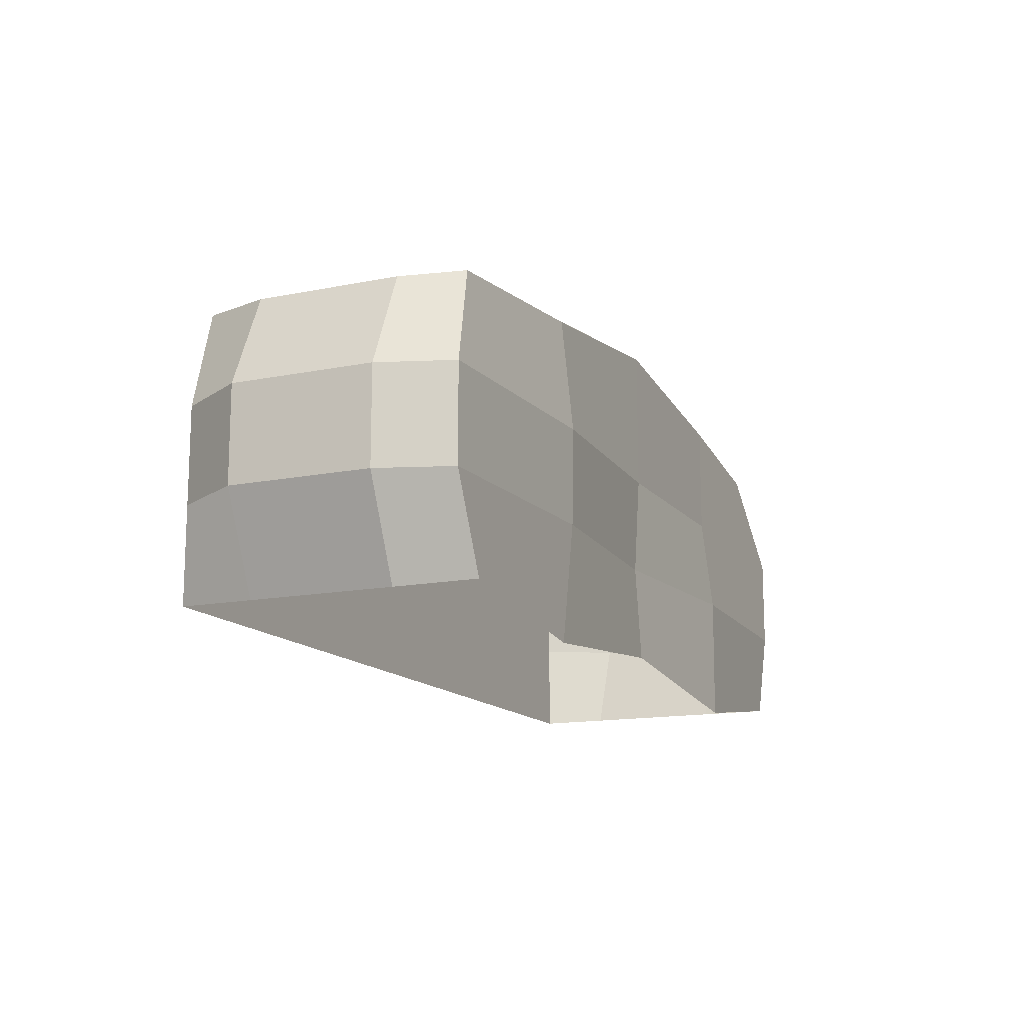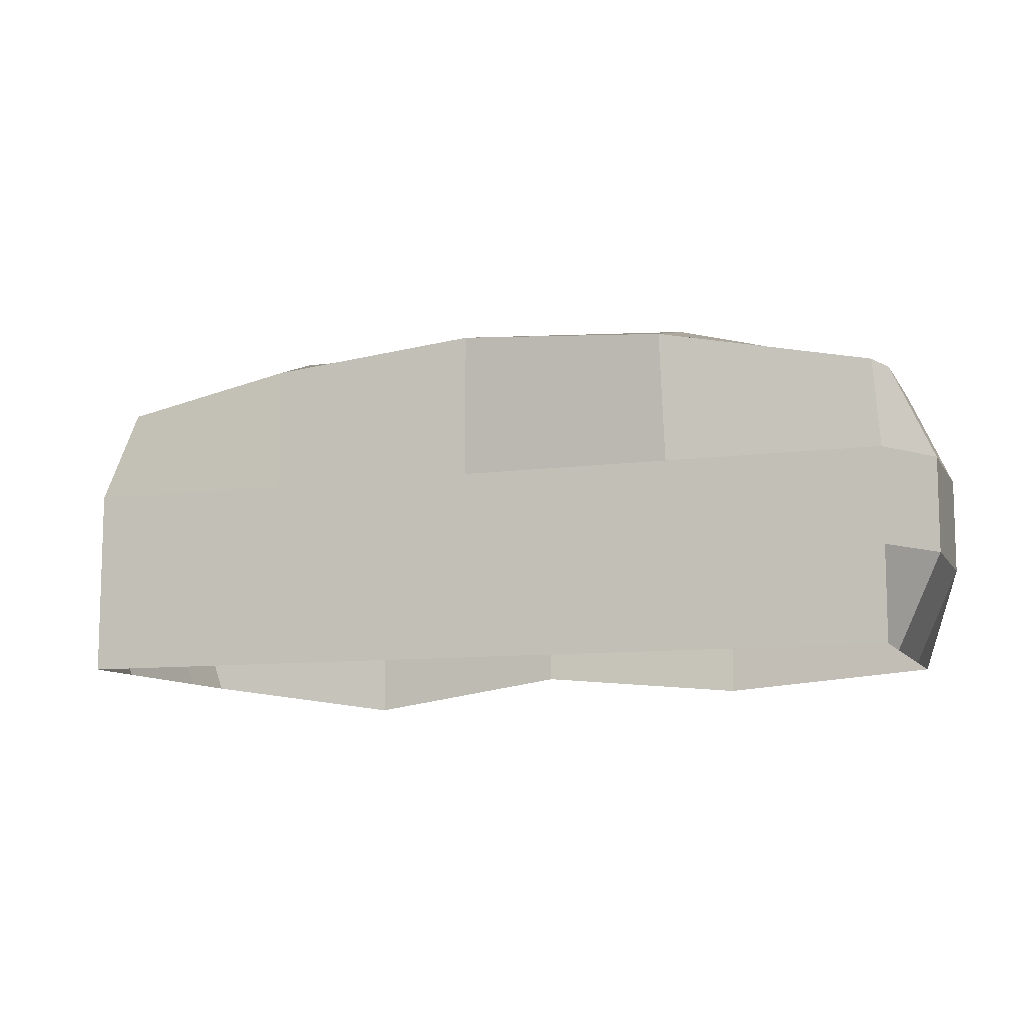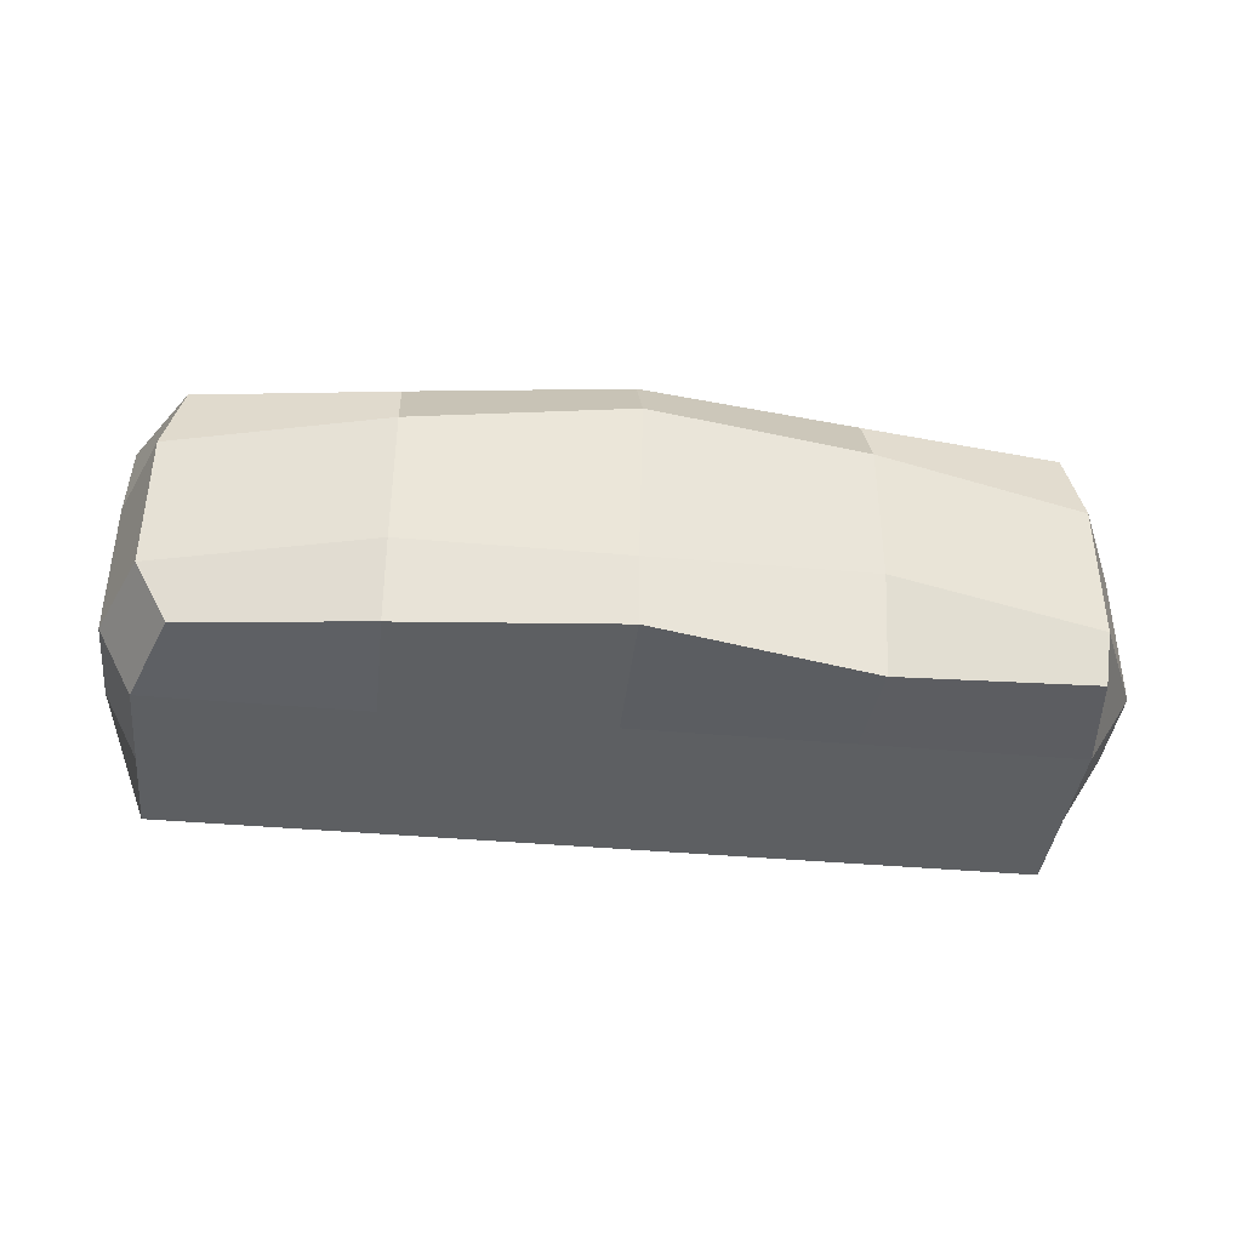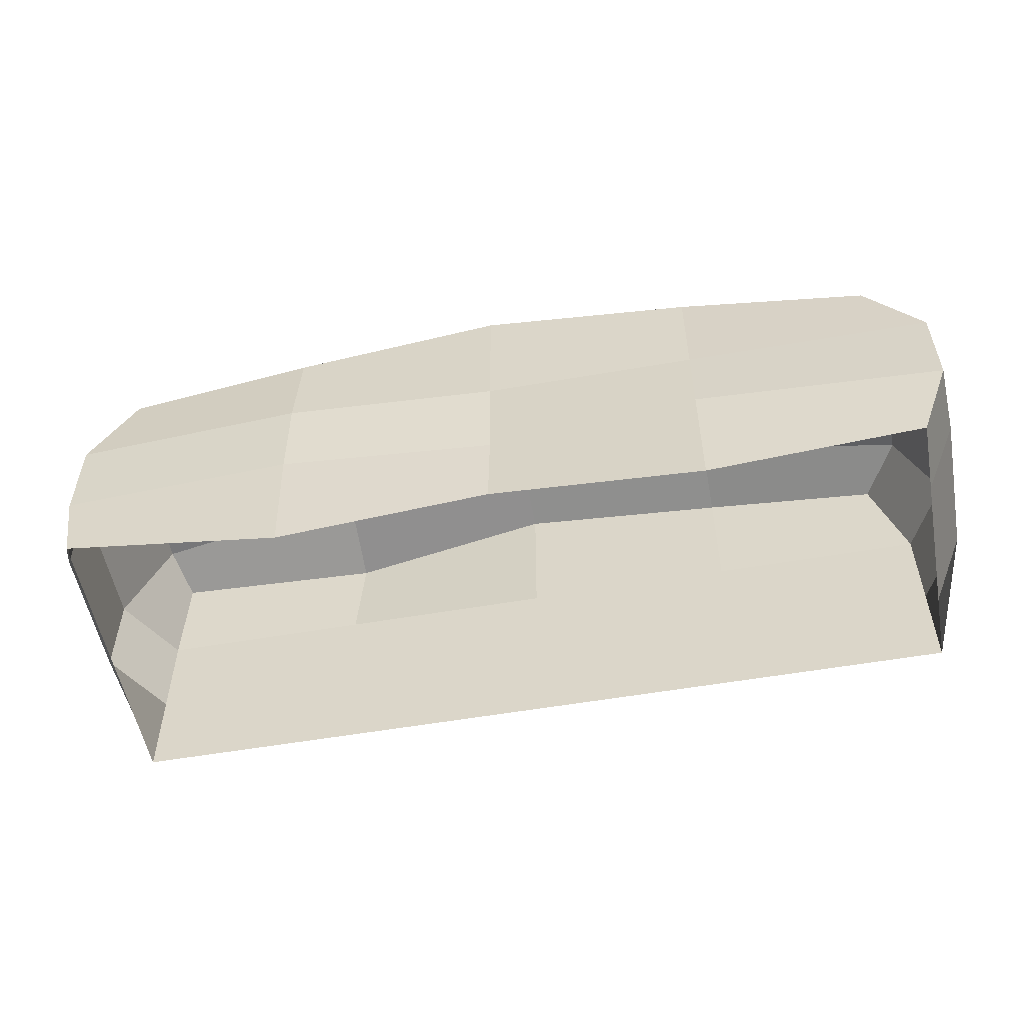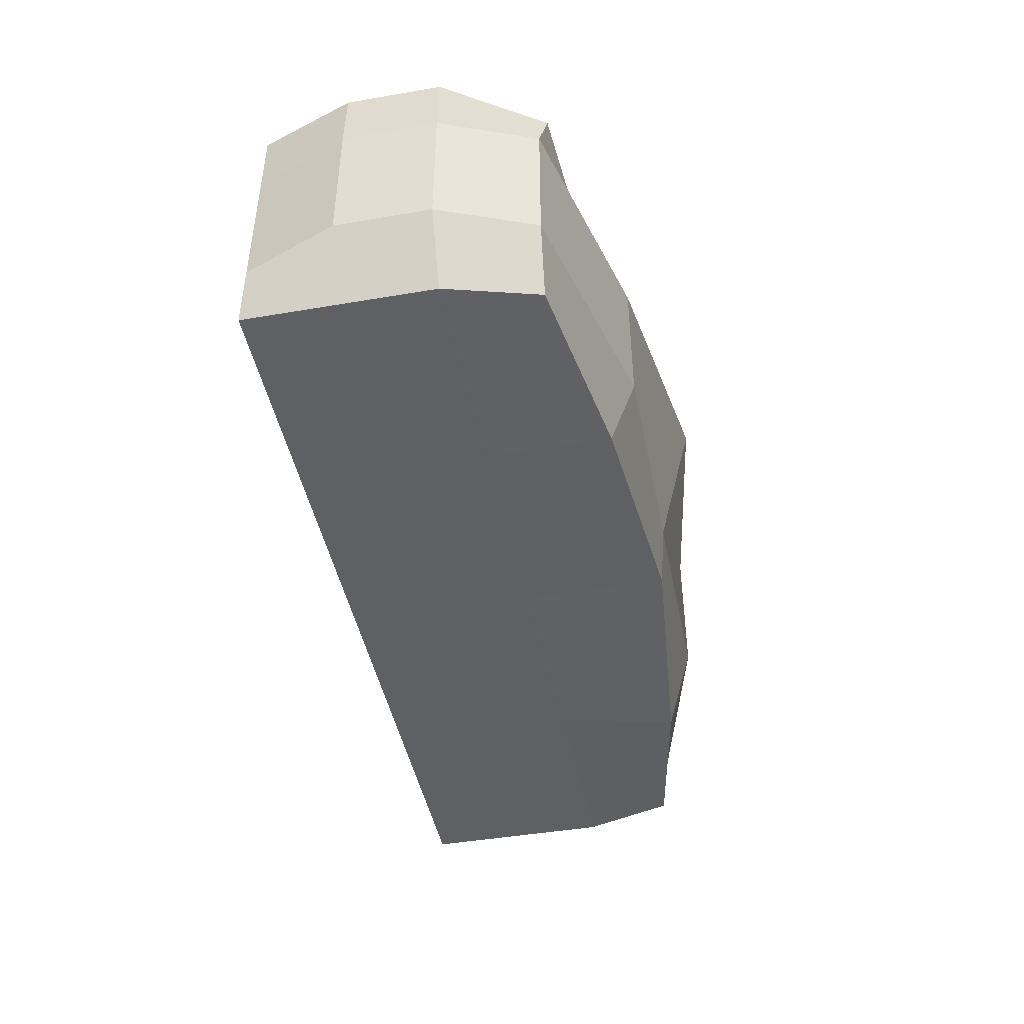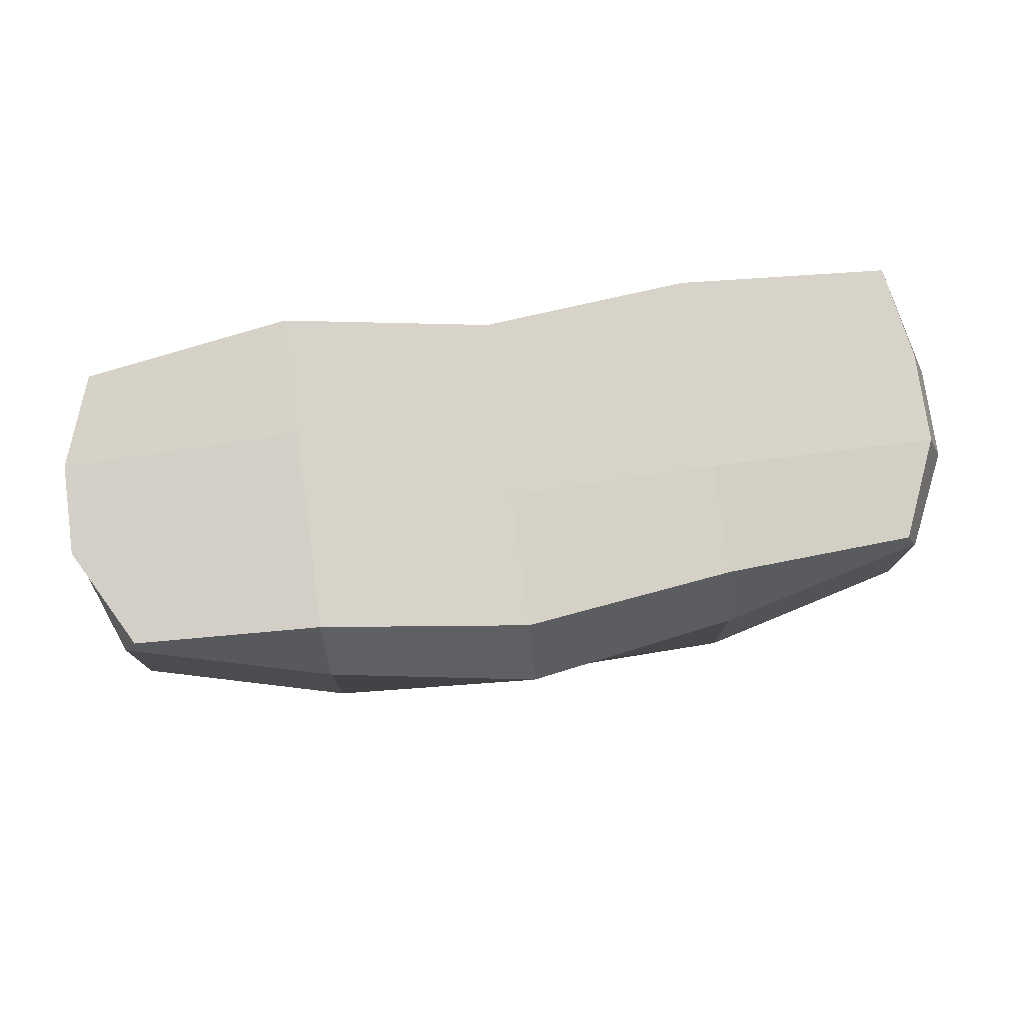
<metadata>
{"format":"obj","ext":"obj","renderer":"f3d","projection":"perspective","resolution":1024,"background":"white","views":[{"elev":-14.2,"azim":114.0,"up":"+Z"},{"elev":-9.8,"azim":19.3,"up":"+Z"},{"elev":-39.6,"azim":-6.4,"up":"+Y"},{"elev":-54.3,"azim":-169.5,"up":"+Z"},{"elev":-44.9,"azim":-78.8,"up":"+Y"},{"elev":76.3,"azim":-7.8,"up":"+Y"}]}
</metadata>
<code>
g default
v -1.382 -0.4649 0.4892
v -0.75 -0.5 0.6047
v 0 -0.5 0.6763
v 0.75 -0.5736 0.6047
v 1.469 -0.453 0.4836
v -1.5 -0.25 0.5
v -0.75 -0.25 0.6953
v 0 -0.25 0.6953
v 0.75 -0.25 0.6953
v 1.5 -0.25 0.5
v -1.5 0.25 0.5
v -0.75 0.25 0.6953
v 0 0.25 0.8171
v 0.75 0.25 0.6953
v 1.5 0.25 0.5
v -1.428 0.4491 0.5182
v -0.75 0.5 0.5595
v 0 0.5 0.655
v 0.75 0.5 0.5595
v 1.428 0.4603 0.5129
v -1.617 0.5 0.1667
v -0.75 0.5 0.1667
v 0 0.5 0.1667
v 0.75 0.54 0.1667
v 1.569 0.5 0.1667
v -1.617 0.5 -0.1667
v -0.75 0.5385 -0.1667
v 0 0.4808 -0.1667
v 0.75 0.5346 -0.1667
v 1.569 0.5 -0.1667
v -1.5 0.5 -0.5
v -0.75 0.5362 -0.6077
v 0 0.5 -0.5
v 0.75 0.5 -0.5668
v 1.5 0.5393 -0.5
v -1.5 0.25 -0.5
v 1.5 0.25 -0.5
v -1.5 -0.25 -0.5
v 1.5 -0.25 -0.5
v -1.5 -0.5 -0.5
v -0.75 -0.5 -0.5
v 0 -0.5 -0.5
v 0.75 -0.5 -0.5
v 1.5 -0.5 -0.5
v -1.5 -0.5 -0.1667
v -0.75 -0.5 -0.1667
v 0 -0.5 -0.1667
v 0.75 -0.5 -0.1667
v 1.5 -0.5 -0.1667
v -1.5 -0.5 0.1667
v -0.75 -0.5 0.1667
v 0 -0.5 0.1667
v 0.75 -0.5 0.1667
v 1.5 -0.5 0.1667
v 1.654 -0.25 -0.1667
v 1.654 -0.25 0.1667
v 1.654 0.25 -0.1667
v 1.654 0.25 0.1667
v -1.631 -0.25 -0.1667
v -1.631 -0.25 0.1667
v -1.631 0.25 -0.1667
v -1.631 0.25 0.1667
g pCube1
f 1 2 7 6
f 2 3 8 7
f 3 4 9 8
f 4 5 10 9
f 6 7 12 11
f 7 8 13 12
f 8 9 14 13
f 9 10 15 14
f 11 12 17 16
f 12 13 18 17
f 13 14 19 18
f 14 15 20 19
f 16 17 22 21
f 17 18 23 22
f 18 19 24 23
f 19 20 25 24
f 21 22 27 26
f 22 23 28 27
f 23 24 29 28
f 24 25 30 29
f 26 27 32 31
f 27 28 33 32
f 28 29 34 33
f 29 30 35 34
f 40 41 46 45
f 41 42 47 46
f 42 43 48 47
f 43 44 49 48
f 45 46 51 50
f 46 47 52 51
f 47 48 53 52
f 48 49 54 53
f 50 51 2 1
f 51 52 3 2
f 52 53 4 3
f 53 54 5 4
f 49 44 39 55
f 54 49 55 56
f 5 54 56 10
f 55 39 37 57
f 56 55 57 58
f 10 56 58 15
f 57 37 35 30
f 58 57 30 25
f 15 58 25 20
f 40 45 59 38
f 45 50 60 59
f 50 1 6 60
f 38 59 61 36
f 59 60 62 61
f 60 6 11 62
f 36 61 26 31
f 61 62 21 26
f 62 11 16 21

</code>
